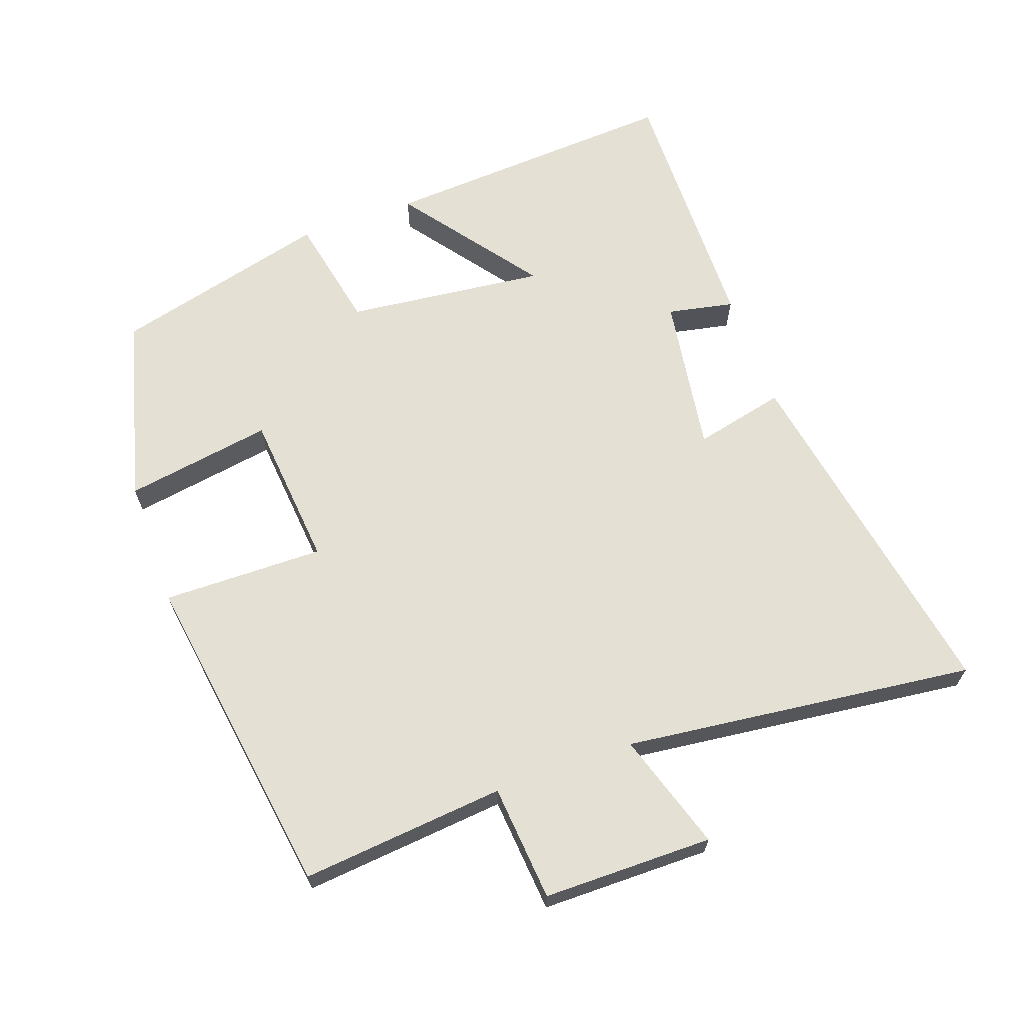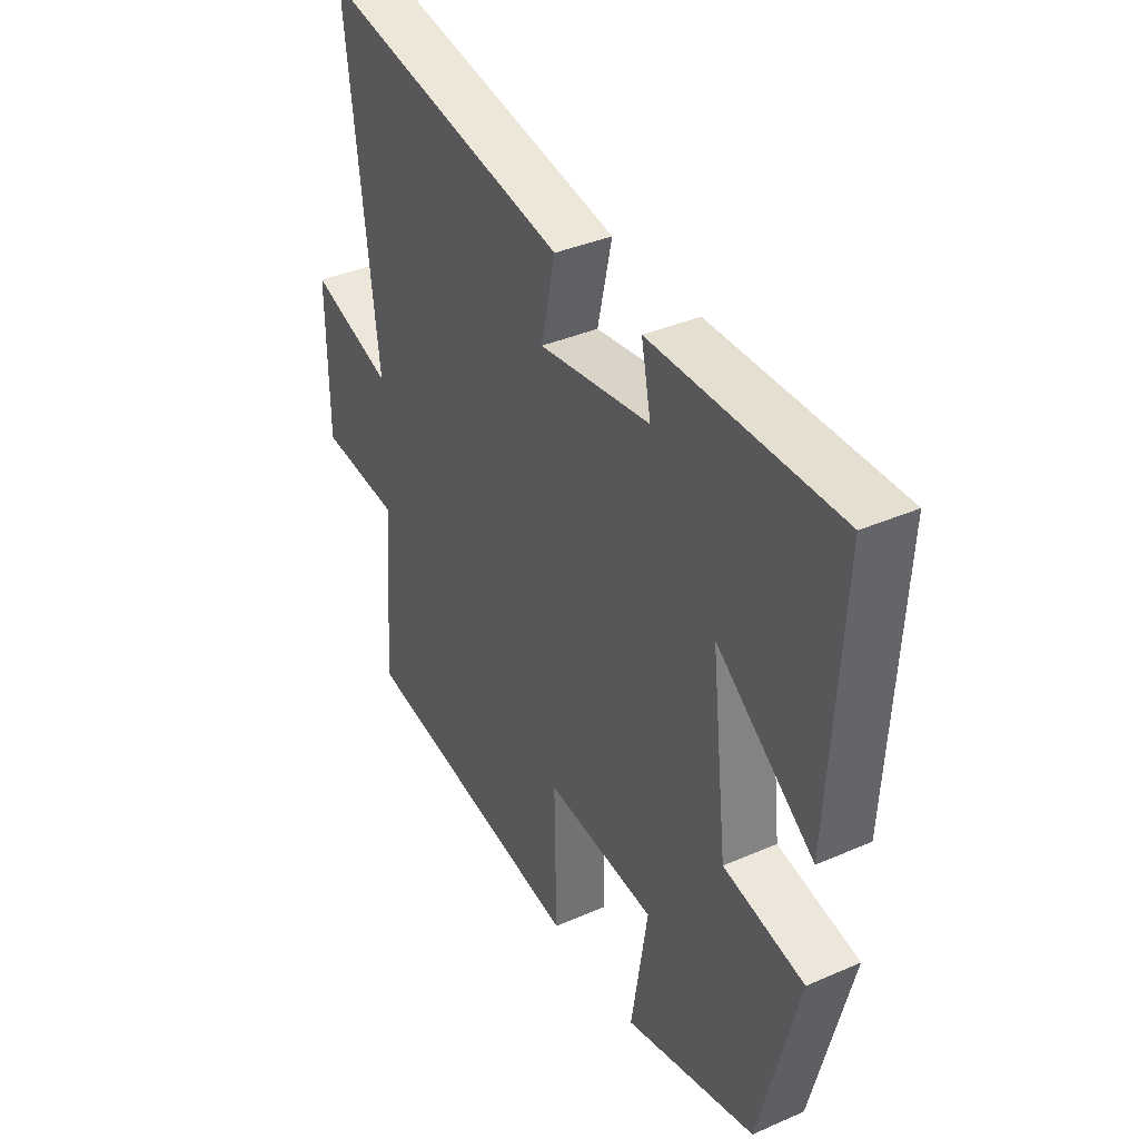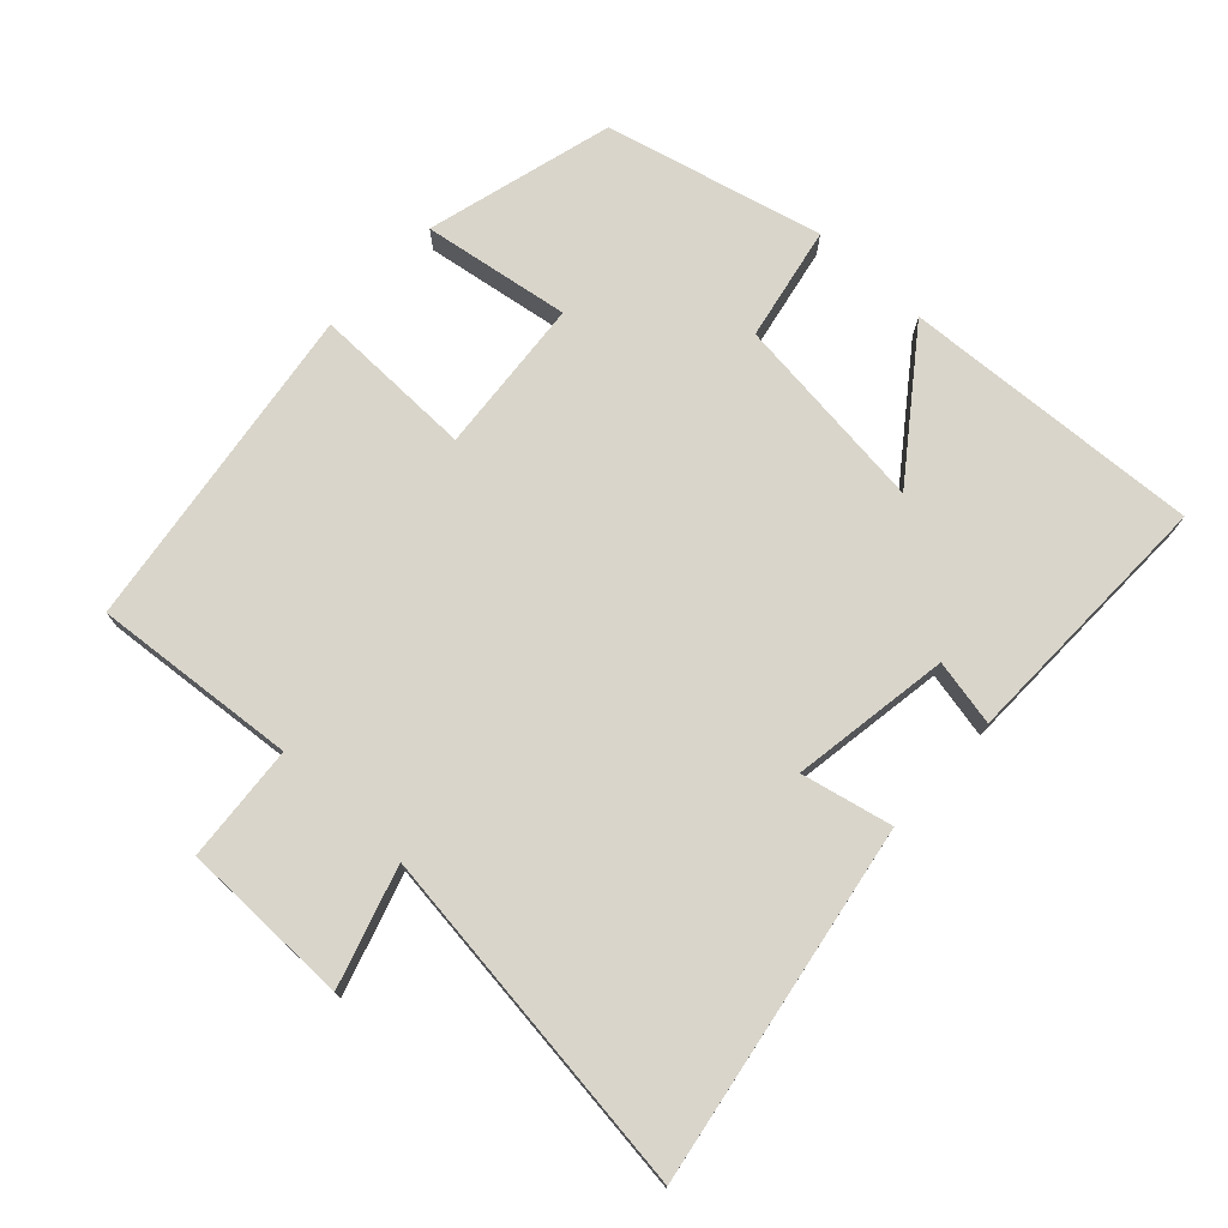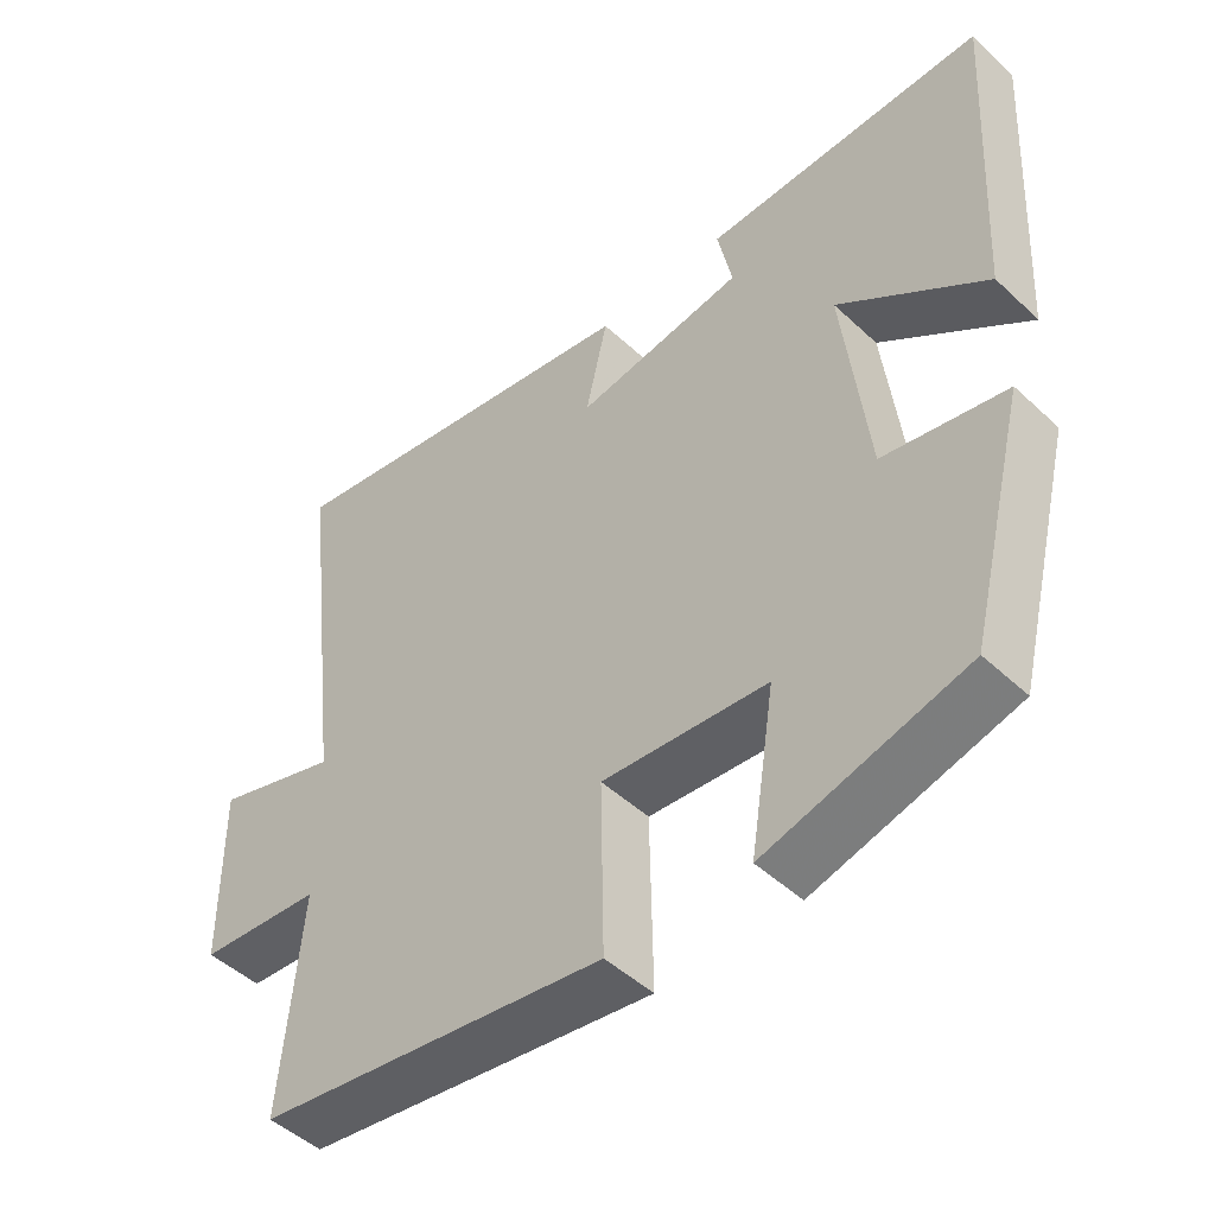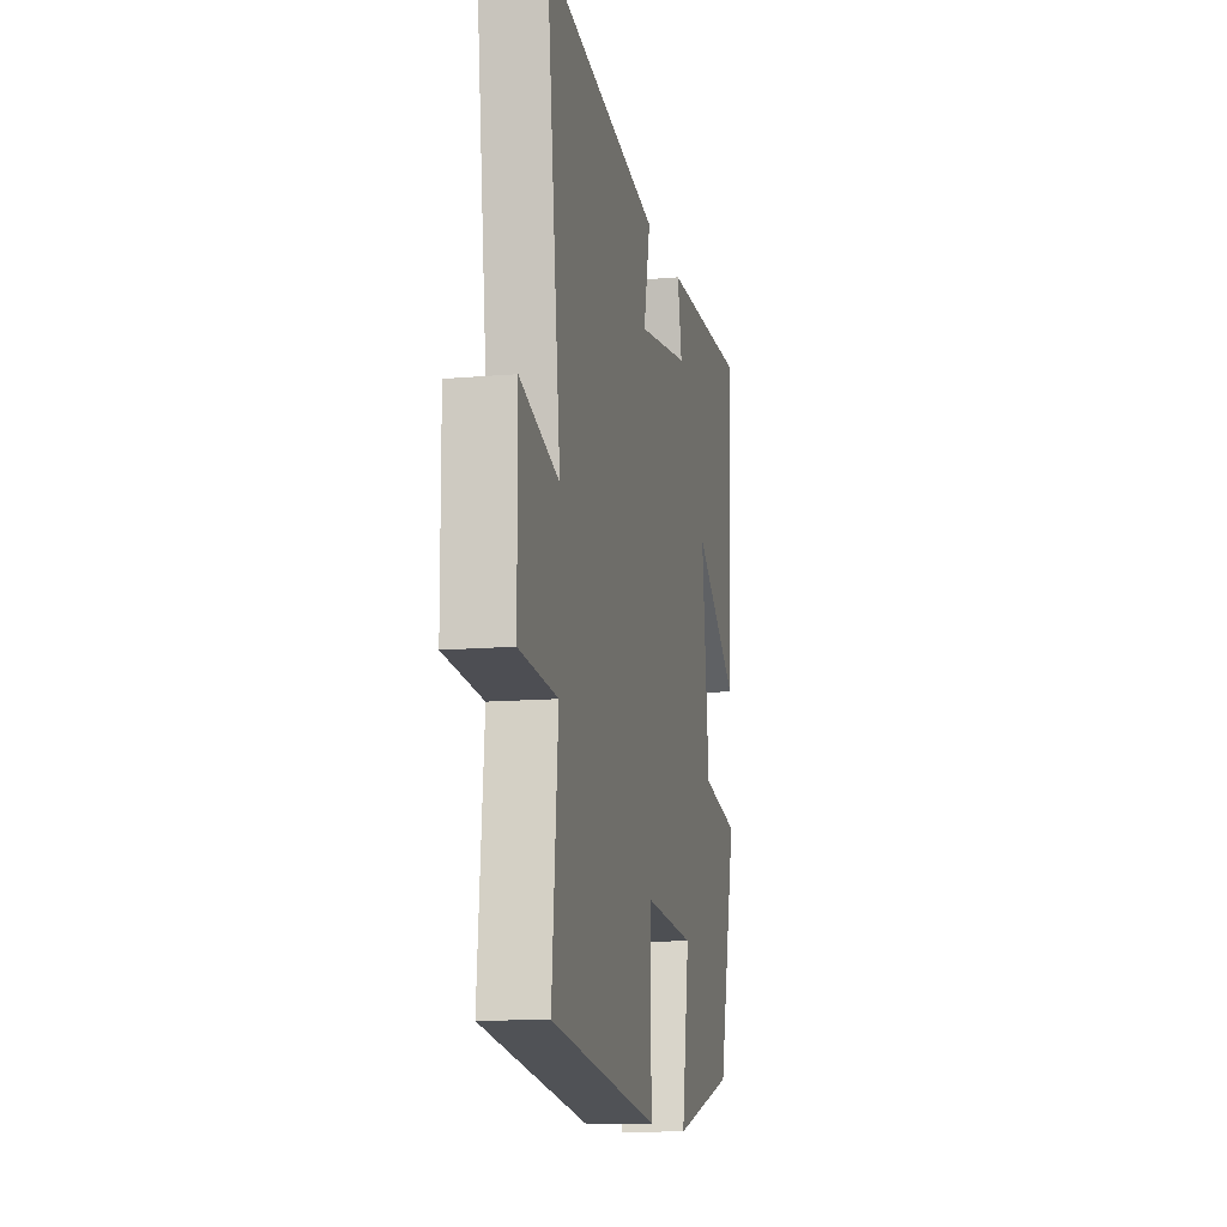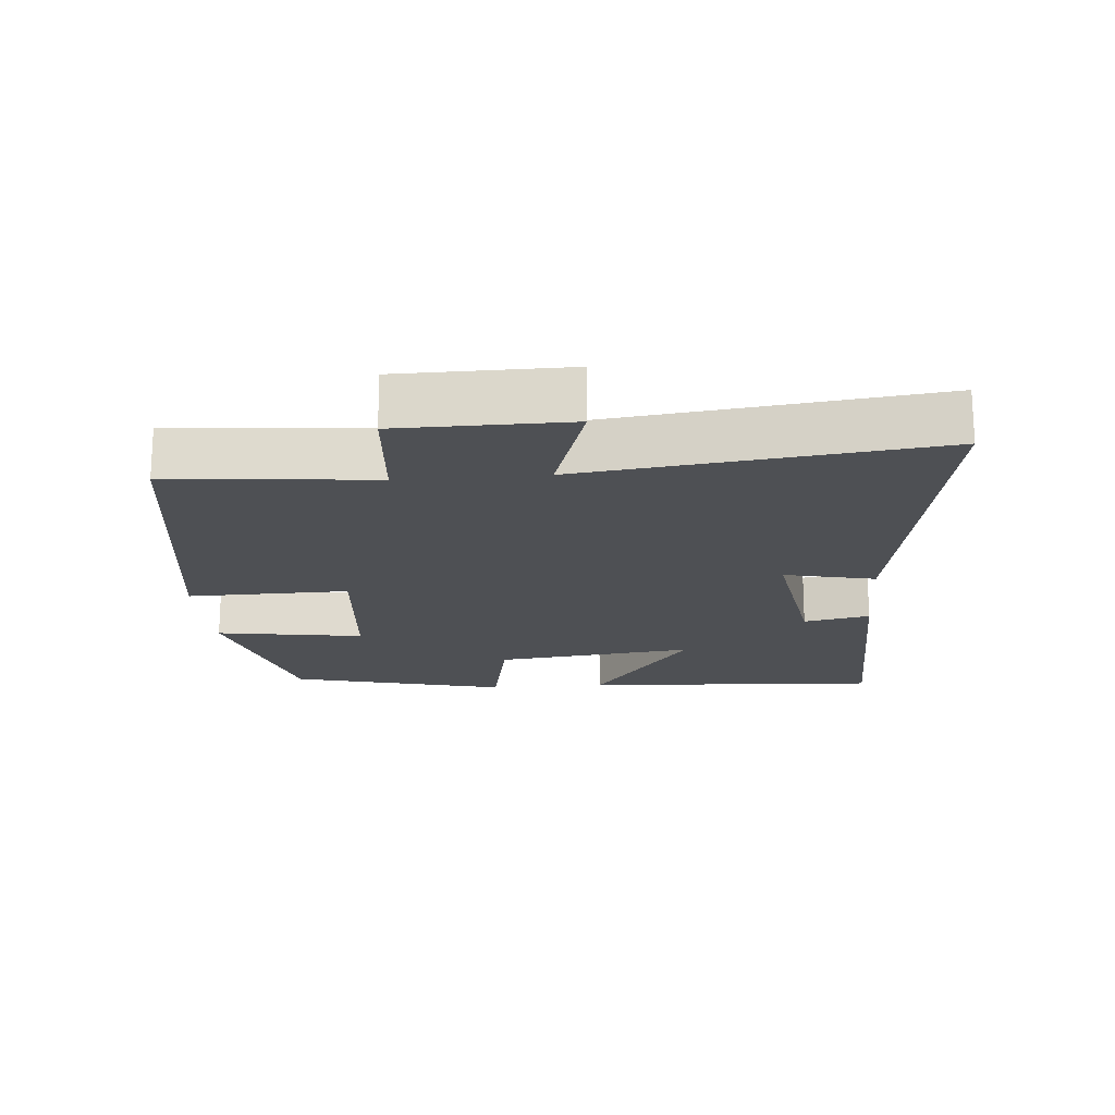
<metadata>
{"format":"obj","ext":"obj","renderer":"f3d","projection":"perspective","resolution":1024,"background":"white","views":[{"elev":65.8,"azim":-109.9,"up":"+Y"},{"elev":37.7,"azim":60.9,"up":"+Z"},{"elev":74.5,"azim":-47.0,"up":"+Y"},{"elev":-48.0,"azim":43.9,"up":"+Z"},{"elev":-12.7,"azim":-78.5,"up":"+Z"},{"elev":-18.6,"azim":-85.2,"up":"+Y"}]}
</metadata>
<code>
v -0.527 0.07 -0.43
v -0.5 0.07 -0.132
v -0.67 0.07 -0.118
v -0.672 0.07 0.13
v -0.5 0.07 0.076
v -0.563 0.07 0.59
v -0.043 0.07 0.5
v -0.073 0.07 0.367
v 0.159 0.07 0.403
v 0.139 0.07 0.5
v 0.525 0.07 0.507
v 0.5 0.07 0.068
v 0.298 0.07 0.217
v 0.332 0.07 -0.075
v 0.5 0.07 -0.108
v 0.42 0.07 -0.426
v 0.145 0.07 -0.5
v 0.179 0.07 -0.284
v -0.049 0.07 -0.264
v -0.045 0.07 -0.5
v -0.527 0 -0.43
v -0.5 0 -0.132
v -0.67 0 -0.118
v -0.672 0 0.13
v -0.5 0 0.076
v -0.563 0 0.59
v -0.043 0 0.5
v -0.073 0 0.367
v 0.159 0 0.403
v 0.139 0 0.5
v 0.525 0 0.507
v 0.5 0 0.068
v 0.298 0 0.217
v 0.332 0 -0.075
v 0.5 0 -0.108
v 0.42 0 -0.426
v 0.145 0 -0.5
v 0.179 0 -0.284
v -0.049 0 -0.264
v -0.045 0 -0.5
f 19 20 1 2
f 18 19 2
f 16 17 18
f 15 16 18
f 14 15 18
f 13 14 18 2
f 11 12 13
f 10 11 13
f 9 10 13
f 13 2 3
f 9 13 3
f 8 9 3
f 5 6 7 8
f 5 8 3
f 3 4 5
f 22 21 40 39
f 22 39 38
f 38 37 36
f 38 36 35
f 38 35 34
f 22 38 34 33
f 33 32 31
f 33 31 30
f 33 30 29
f 23 22 33
f 23 33 29
f 23 29 28
f 28 27 26 25
f 23 28 25
f 25 24 23
f 1 21 22 2
f 2 22 23 3
f 3 23 24 4
f 4 24 25 5
f 5 25 26 6
f 6 26 27 7
f 7 27 28 8
f 8 28 29 9
f 9 29 30 10
f 10 30 31 11
f 11 31 32 12
f 12 32 33 13
f 13 33 34 14
f 14 34 35 15
f 15 35 36 16
f 16 36 37 17
f 17 37 38 18
f 18 38 39 19
f 19 39 40 20
f 20 40 21 1

</code>
